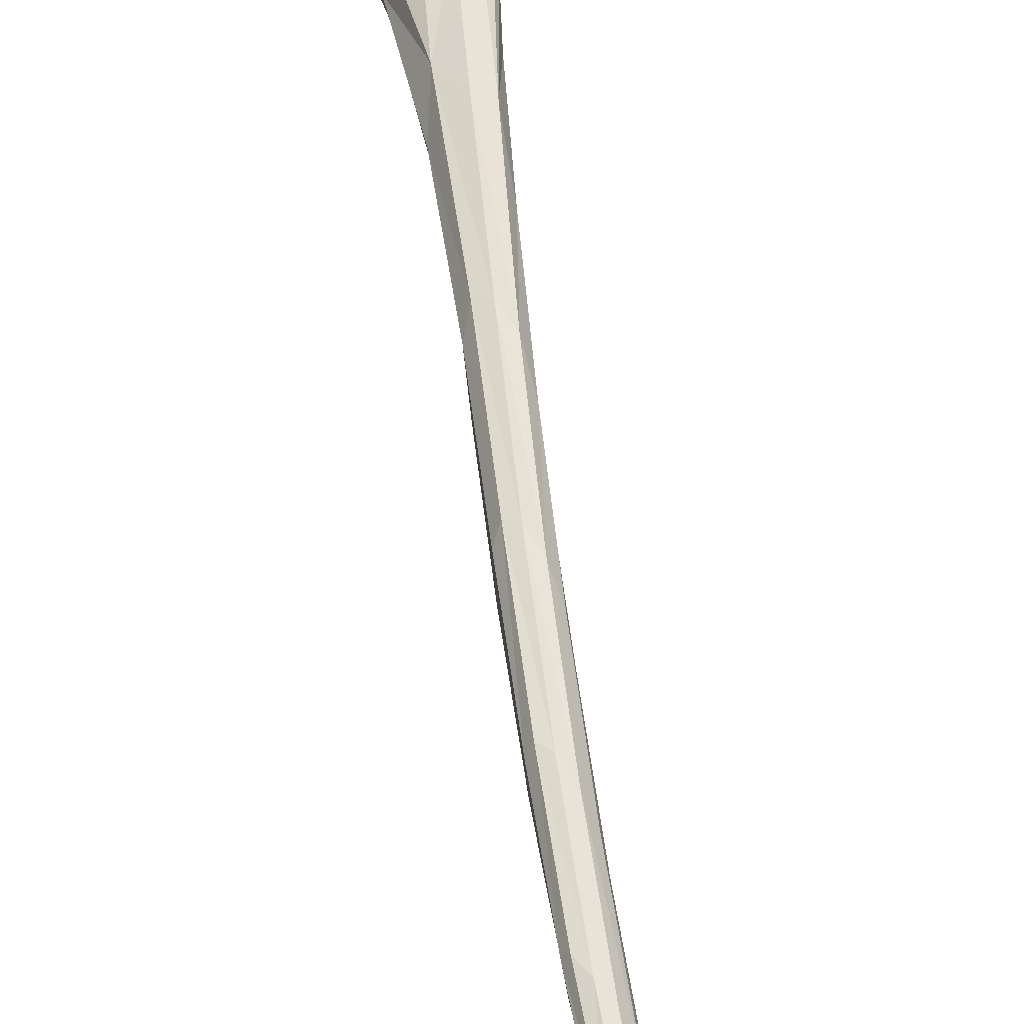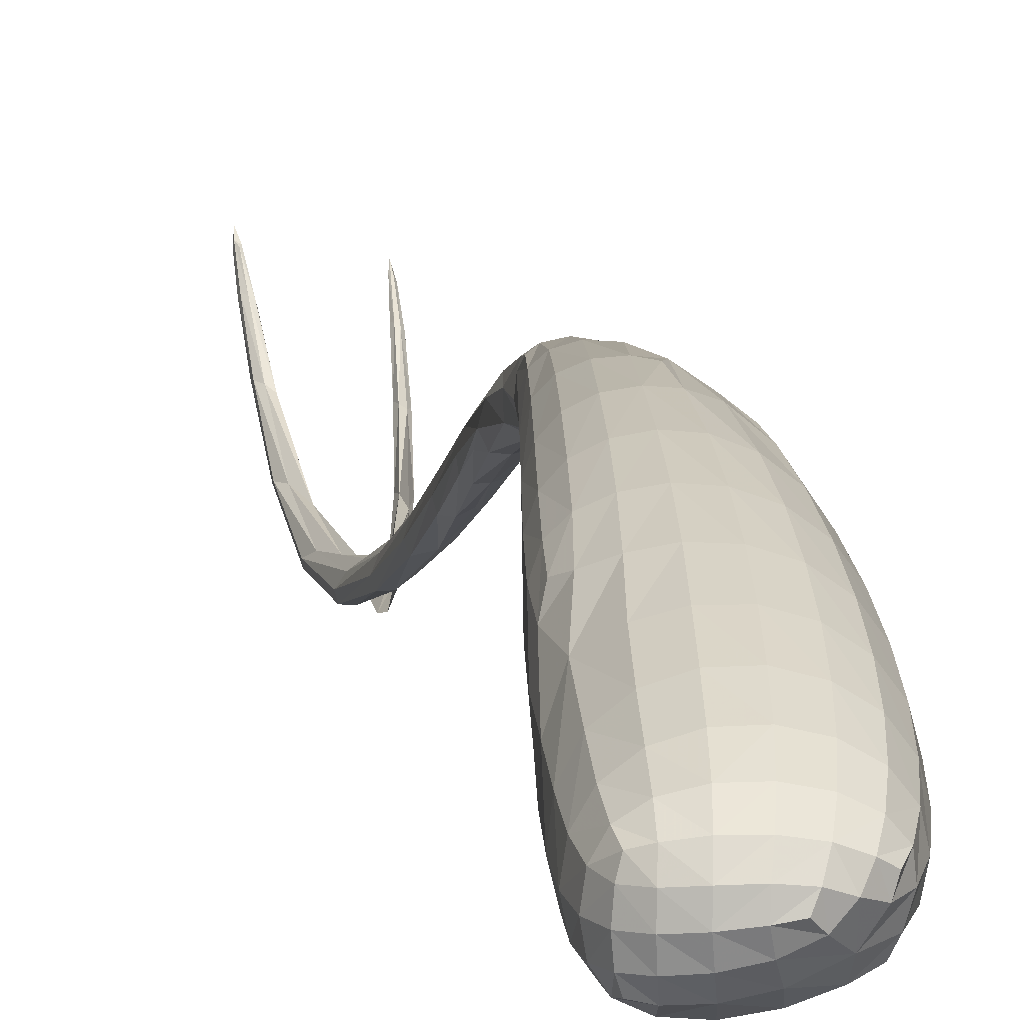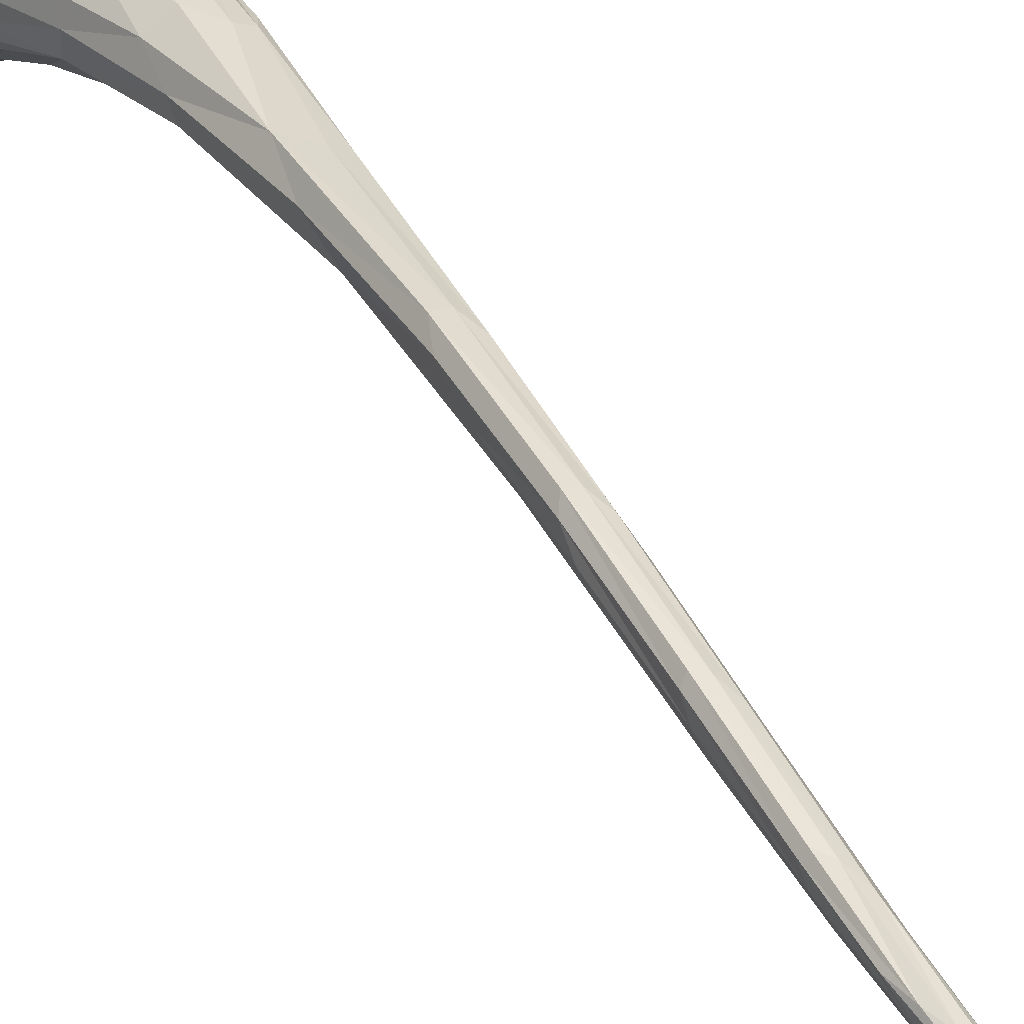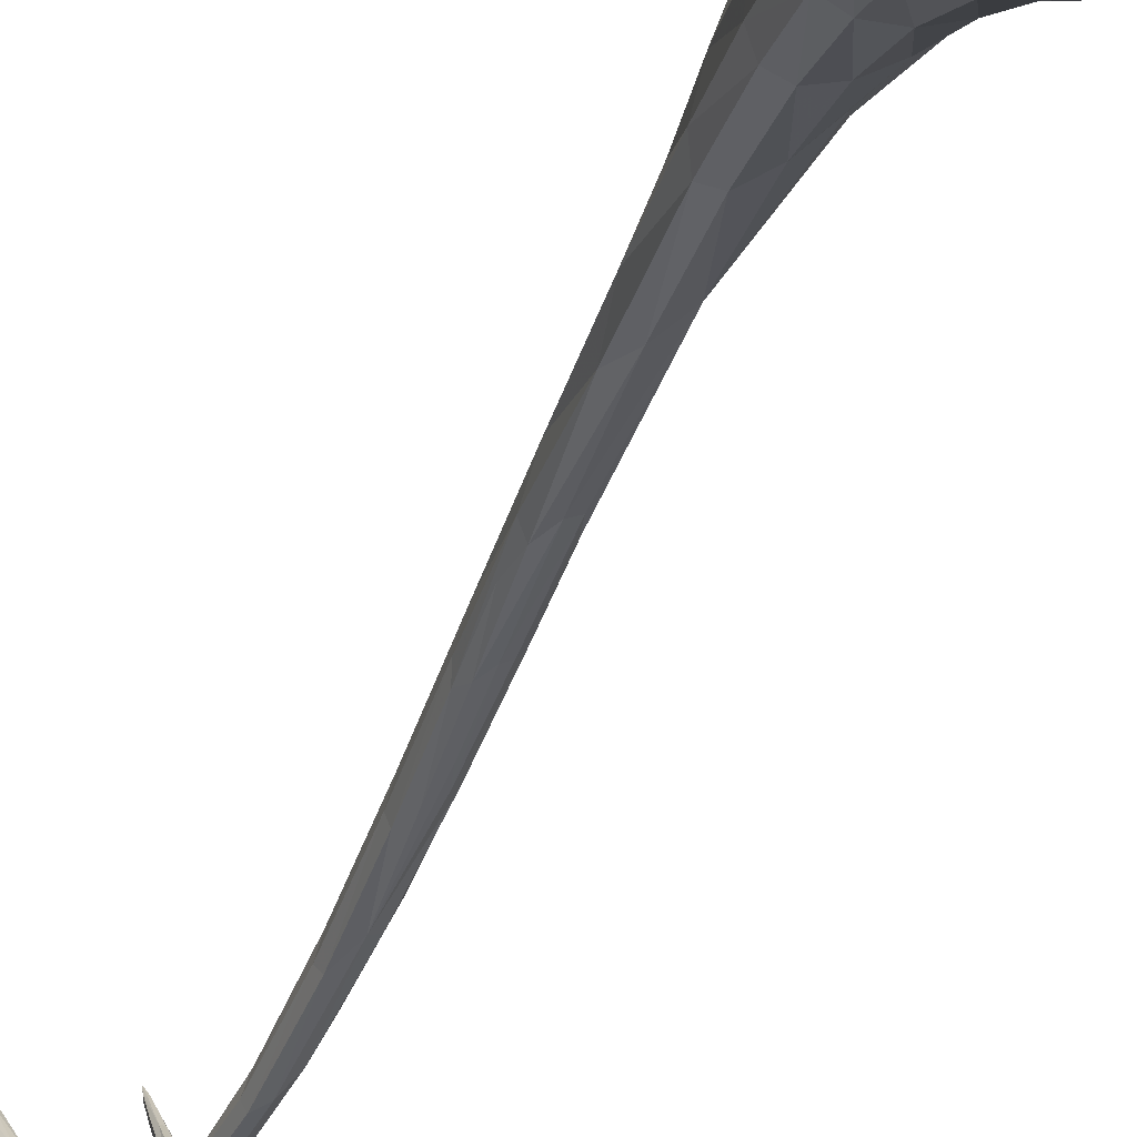
<metadata>
{"format":"obj","ext":"obj","renderer":"f3d","projection":"perspective","resolution":1024,"background":"white","views":[{"elev":32.1,"azim":-6.2,"up":"+Y"},{"elev":12.1,"azim":174.6,"up":"+Y"},{"elev":23.5,"azim":-27.2,"up":"+Y"},{"elev":-17.4,"azim":164.2,"up":"+Y"}]}
</metadata>
<code>
v 0.01562 1.264 7.011
v 0.003757 1.181 6.9
v 0.02523 0.9899 6.6
v 0.02308 1.188 6.928
v 0.01325 1.199 6.888
v 0.02181 1.3 7.031
v 0.03071 1.204 6.915
v 0.05352 0.9658 6.533
v 0.1349 0.8891 6.021
v 0.1088 0.877 5.977
v 0.03824 0.9646 6.397
v 0.1312 0.9712 5.926
v 0.1318 1.007 5.795
v 0.08953 0.988 5.886
v 0.02506 1.248 5.33
v 0.02085 1.183 5.346
v 0.004282 1.522 4.63
v -0.01146 1.432 4.711
v 0.0747 1.122 5.352
v 0.02069 1.364 4.752
v 0.06699 1.344 4.809
v 0.09047 1.384 4.831
v 0.121 1.11 5.485
v -0.0002596 1.606 3.923
v 0.08205 1.575 4.131
v -0.002118 1.754 3.68
v 0.06222 1.496 4.698
v 0.09118 1.739 3.784
v -0.0934 1.805 3.047
v -0.07846 1.686 3.058
v -0.156 1.781 2.692
v -0.1623 1.668 2.666
v -0.1902 1.723 2.372
v -0.1989 1.591 2.358
v -0.0686 1.87 2.783
v -0.09428 1.819 2.394
v 0.02628 1.646 3.207
v 0.0507 1.545 2.667
v -0.0959 1.583 2.667
v 0.02574 1.892 3.078
v 0.0395 1.901 2.739
v 0.1124 1.865 3.176
v 0.1365 1.862 2.778
v 0.08322 1.205 5.421
v 0.1381 0.9626 6.01
v 0.2626 0.9724 6.623
v 0.1913 0.8901 6.1
v 0.1997 0.9541 6.499
v 0.1157 1.69 3.301
v 0.1474 1.793 3.237
v 0.1847 1.77 2.801
v 0.2048 1.577 2.416
v 0.2101 1.714 2.46
v 0.1596 1.651 2.787
v 0.1333 1.458 2.359
v 0.1688 1.396 2.095
v 0.2295 1.521 2.123
v 0.02181 1.422 2.34
v 0.03667 1.349 2.083
v 0.1878 1.689 2.184
v 0.1557 1.804 2.455
v 0.05127 1.763 2.119
v 0.04117 1.846 2.416
v 0.1857 1.61 1.89
v 0.06213 1.676 1.876
v 0.2292 1.487 1.886
v 0.1565 0.8693 6.065
v 0.2464 0.9875 6.689
v 0.2986 1.226 7.011
v 0.299 1.309 7.096
v 0.2707 1.209 6.988
v 0.2983 1.247 6.996
v 0.3022 1.352 7.114
v 0.2714 1.234 6.975
v 0.07709 1.487 1.692
v 0.06559 1.39 1.739
v -0.09288 1.441 1.751
v -0.03172 1.502 1.686
v 0.1848 1.477 1.745
v 0.1692 1.393 1.76
v 0.1817 1.376 1.879
v 0.05316 1.336 1.872
v -0.09773 1.372 1.875
v -0.1831 1.462 1.873
v -0.2067 1.512 2.083
v -0.1131 1.396 2.082
v -0.1999 1.648 2.085
v -0.1817 1.58 1.865
v -0.09781 1.745 2.096
v -0.08516 1.663 1.865
v -0.06156 1.578 1.727
v -0.1429 1.538 1.748
v 0.07173 1.588 1.732
v -0.1141 1.477 2.353
v 0.1702 1.566 1.757
v 0.009036 1.23 6.968
v 0.00673 1.108 6.801
v 0.02178 1.112 6.824
v 0.01887 1.234 6.981
v 0.01201 1.173 6.905
v 0.005348 1.189 6.893
v 0.01919 1.291 7.032
v 0.01724 1.275 6.994
v 0.01158 1.262 6.991
v 0.02617 1.278 7.006
v 0.0239 1.204 6.897
v 0.02261 1.267 6.984
v 0.029 1.197 6.927
v 0.02481 1.267 7.009
v 0.03783 1.088 6.754
v 0.04569 0.9625 6.559
v 0.03375 1.087 6.779
v 0.08472 0.8951 6.28
v 0.06053 0.8882 6.265
v 0.1234 0.8654 6.016
v 0.07504 0.8808 6.29
v 0.04792 0.9735 6.488
v 0.1362 0.9308 5.989
v 0.08315 0.941 6.136
v 0.08339 0.9187 6.235
v 0.1277 0.9983 5.857
v 0.07208 0.9427 6.099
v 0.0955 0.9616 6.012
v 0.1062 0.9263 5.908
v 0.02183 0.9677 6.487
v 0.05609 0.9114 6.197
v 0.01632 1.083 6.704
v 0.02998 1.089 6.724
v 0.006724 1.081 6.729
v 0.04923 1.12 5.602
v 0.01271 1.231 5.316
v 0.04975 1.074 5.613
v 0.03166 1.138 5.521
v 0.01017 1.386 5.007
v -0.01169 1.486 4.655
v -0.0004966 1.31 5.039
v -0.003585 1.359 5.01
v 0.04409 1.133 5.377
v 0.0009339 1.384 4.76
v 0.03673 1.252 5.035
v 0.01602 1.266 5.06
v 0.07044 1.235 5.072
v 0.08423 1.347 4.855
v 0.1008 1.252 5.159
v 0.111 1.088 5.461
v 0.09297 1.223 5.148
v 0.04828 1.576 4.023
v 0.06846 1.453 4.516
v 0.04382 1.356 4.754
v 0.01354 1.474 4.429
v 0.04257 1.466 4.433
v -0.0114 1.528 4.372
v -0.00305 1.467 4.517
v 0.04929 1.272 4.968
v 0.004329 1.642 4.205
v -0.0213 1.682 3.813
v -0.01333 1.595 4.258
v 0.03224 1.526 4.649
v 0.06921 1.623 4.279
v 0.04801 1.757 3.778
v 0.03738 1.651 4.223
v -0.04932 1.796 3.303
v -0.0945 1.749 3.091
v -0.03792 1.682 3.415
v -0.05261 1.733 3.403
v -0.13 1.797 2.857
v -0.1676 1.725 2.682
v -0.1312 1.689 2.831
v -0.1357 1.745 2.863
v -0.1756 1.756 2.53
v -0.2068 1.658 2.364
v -0.1839 1.632 2.51
v -0.1908 1.695 2.519
v -0.1262 1.828 2.714
v -0.08521 1.849 2.565
v -0.1511 1.778 2.383
v -0.1396 1.808 2.546
v -0.08377 1.847 2.949
v -0.1176 1.831 2.837
v -0.0249 1.654 3.134
v 0.01742 1.646 3.499
v -0.01679 1.664 3.349
v 0.03535 1.613 2.94
v -0.08689 1.633 2.839
v -0.03301 1.557 2.681
v -0.02925 1.615 2.895
v -0.1397 1.619 2.654
v -0.1242 1.648 2.775
v 0.01175 1.846 3.312
v -0.01932 1.891 2.964
v -0.0373 1.853 3.13
v -0.01255 1.897 2.739
v 0.03702 1.908 2.901
v 0.0005984 1.907 2.865
v 0.1252 1.874 2.966
v 0.09138 1.889 2.759
v 0.07221 1.883 3.147
v 0.0832 1.897 2.939
v 0.1007 1.827 3.42
v 0.05999 1.837 3.413
v 0.06722 1.354 5.076
v 0.05179 1.238 5.372
v 0.03692 1.384 5.033
v 0.1073 0.9827 5.948
v 0.1085 1.068 5.731
v 0.07615 1.1 5.673
v 0.2294 0.8861 6.37
v 0.1721 0.9289 6.068
v 0.1675 0.9182 6.249
v 0.2385 0.9759 6.582
v 0.2063 0.9085 6.33
v 0.143 0.9118 6.218
v 0.135 0.9221 6.149
v 0.1518 0.9803 5.799
v 0.1097 1.157 5.464
v 0.1377 1.024 5.777
v 0.08324 1.443 4.766
v 0.09102 1.304 5.125
v 0.08678 1.491 4.508
v 0.09871 1.659 3.972
v 0.08576 1.562 4.382
v 0.0815 1.433 4.629
v 0.07614 1.657 3.273
v 0.09707 1.664 3.646
v 0.06111 1.641 3.608
v 0.1398 1.739 3.285
v 0.1252 1.777 3.482
v 0.1185 1.716 3.593
v 0.1388 1.837 3.193
v 0.1253 1.822 3.365
v 0.1667 1.789 3.01
v 0.1687 1.822 2.793
v 0.1543 1.838 2.987
v 0.216 1.648 2.441
v 0.1999 1.743 2.618
v 0.1818 1.711 2.802
v 0.1837 1.614 2.588
v 0.201 1.68 2.609
v 0.1048 1.496 2.496
v 0.1759 1.511 2.389
v 0.1179 1.596 2.749
v 0.1491 1.551 2.551
v 0.1534 1.423 2.225
v 0.21 1.451 2.107
v 0.2202 1.546 2.264
v 0.1959 1.478 2.243
v 0.08309 1.426 2.337
v 0.02731 1.38 2.208
v 0.1091 1.361 2.087
v 0.096 1.389 2.212
v 0.0261 1.473 2.478
v 0.07268 1.459 2.436
v 0.1365 1.681 3.022
v 0.09386 1.638 2.992
v 0.1609 1.734 3.026
v 0.2243 1.599 2.144
v 0.2103 1.694 2.326
v 0.2239 1.621 2.29
v 0.1906 1.767 2.469
v 0.167 1.761 2.324
v 0.1945 1.743 2.368
v 0.1233 1.738 2.141
v 0.0452 1.806 2.264
v 0.1045 1.831 2.434
v 0.113 1.789 2.287
v 0.1873 1.643 2.011
v 0.1314 1.653 1.884
v 0.05709 1.719 1.987
v 0.1289 1.692 2
v 0.2188 1.552 1.89
v 0.2331 1.501 1.995
v 0.2234 1.574 2.005
v 0.1465 1.837 2.607
v 0.1814 1.796 2.618
v 0.1143 0.9675 5.742
v 0.1206 0.9119 6
v 0.07958 1.008 5.692
v 0.1848 0.8644 6.097
v 0.2636 0.9644 6.648
v 0.2006 0.8657 6.365
v 0.2264 0.8658 6.381
v 0.2835 1.136 6.909
v 0.2999 1.275 7.064
v 0.2862 1.267 7.053
v 0.2608 1.123 6.888
v 0.2838 1.203 6.991
v 0.3025 1.238 7.008
v 0.304 1.329 7.087
v 0.3022 1.339 7.114
v 0.3066 1.314 7.089
v 0.2907 1.323 7.077
v 0.2846 1.245 6.981
v 0.2952 1.32 7.067
v 0.2453 1.099 6.796
v 0.2847 1.115 6.838
v 0.2658 1.112 6.813
v 0.2674 1.22 6.98
v 0.2877 1.305 7.075
v 0.2108 0.9556 6.586
v 0.244 1.094 6.822
v 0.2888 1.113 6.864
v 0.1666 0.8838 6.303
v 0.1431 0.9562 5.786
v 0.07232 1.436 1.705
v -0.01013 1.406 1.738
v -0.05481 1.477 1.702
v 0.01341 1.495 1.684
v 0.004483 1.451 1.699
v 0.1802 1.427 1.75
v 0.1299 1.388 1.748
v 0.1378 1.481 1.71
v 0.1351 1.429 1.72
v 0.1778 1.382 1.803
v 0.2145 1.479 1.803
v 0.2166 1.425 1.883
v 0.2053 1.424 1.803
v 0.1785 1.38 1.978
v 0.2174 1.434 1.986
v 0.1253 1.346 1.875
v 0.05913 1.355 1.795
v 0.1279 1.36 1.799
v 0.04553 1.334 1.969
v 0.119 1.346 1.973
v -0.0916 1.39 1.806
v -0.02503 1.345 1.872
v -0.01848 1.367 1.796
v -0.1521 1.41 1.878
v -0.1537 1.45 1.805
v -0.1384 1.411 1.822
v -0.1992 1.482 1.967
v -0.1062 1.375 1.969
v -0.1708 1.447 2.083
v -0.164 1.422 1.968
v -0.1943 1.612 1.965
v -0.1941 1.522 1.868
v -0.2167 1.581 2.083
v -0.2099 1.548 1.966
v -0.2065 1.549 2.215
v -0.1984 1.686 2.223
v -0.2155 1.619 2.218
v -0.093 1.704 1.97
v -0.144 1.629 1.864
v -0.1587 1.704 2.089
v -0.1538 1.666 1.967
v -0.02498 1.765 2.106
v -0.01348 1.679 1.869
v -0.01957 1.723 1.977
v -0.07471 1.621 1.783
v -0.1127 1.558 1.735
v -0.1624 1.555 1.79
v -0.1297 1.593 1.785
v 0.06672 1.633 1.789
v 0.003149 1.588 1.725
v -0.00541 1.635 1.784
v -0.09831 1.784 2.238
v -0.02732 1.842 2.403
v -0.0279 1.805 2.248
v -0.1577 1.742 2.229
v -0.1161 1.431 2.212
v -0.1666 1.528 2.355
v -0.1719 1.484 2.213
v -0.04072 1.362 2.083
v -0.03288 1.344 1.968
v -0.04738 1.441 2.349
v -0.04671 1.395 2.21
v -0.1064 1.529 2.505
v -0.1555 1.576 2.504
v -0.04202 1.495 2.501
v -0.1312 1.501 1.743
v -0.1679 1.505 1.794
v 0.1804 1.53 1.748
v 0.1795 1.584 1.804
v 0.206 1.537 1.804
v 0.1327 1.578 1.743
v 0.1321 1.616 1.797
v 0.07577 1.538 1.7
v 0.1361 1.533 1.717
v -0.04604 1.535 1.696
v 0.01109 1.541 1.693
v -0.09144 1.518 1.711
v 0.03944 1.878 2.577
v -0.02278 1.874 2.57
v 0.09744 1.865 2.59
g Group37201
f 1 96 100 99
f 96 2 97 100
f 100 97 3 98
f 99 100 98 4
f 5 101 104 103
f 101 2 96 104
f 104 96 1 102
f 103 104 102 6
f 6 105 107 103
f 105 7 106 107
f 103 107 106 5
f 6 102 109 105
f 102 1 99 109
f 109 99 4 108
f 105 109 108 7
f 8 110 112 111
f 110 7 108 112
f 112 108 4 98
f 111 112 98 3
f 9 113 116 115
f 113 8 111 116
f 116 111 3 114
f 115 116 114 10
f 11 117 120 119
f 117 8 113 120
f 120 113 9 118
f 119 120 118 12
f 11 119 123 122
f 119 12 121 123
f 122 123 121 13
f 11 122 126 125
f 122 13 124 126
f 126 124 10 114
f 125 126 114 3
f 8 117 128 110
f 117 11 127 128
f 128 127 5 106
f 110 128 106 7
f 3 97 129 125
f 97 2 101 129
f 129 101 5 127
f 125 129 127 11
f 14 130 133 132
f 130 15 131 133
f 132 133 131 16
f 16 131 137 136
f 131 15 134 137
f 137 134 17 135
f 136 137 135 18
f 19 138 141 140
f 138 16 136 141
f 141 136 18 139
f 140 141 139 20
f 19 142 146 145
f 142 21 143 146
f 146 143 22 144
f 145 146 144 23
f 24 147 151 150
f 147 25 148 151
f 151 148 21 149
f 150 151 149 20
f 24 150 153 152
f 150 20 139 153
f 152 153 139 18
f 19 140 154 142
f 140 20 149 154
f 142 154 149 21
f 17 155 157 135
f 155 26 156 157
f 157 156 24 152
f 135 157 152 18
f 26 155 161 160
f 155 17 158 161
f 161 158 27 159
f 160 161 159 28
f 26 162 165 156
f 162 29 163 165
f 165 163 30 164
f 156 165 164 24
f 29 166 169 163
f 166 31 167 169
f 169 167 32 168
f 163 169 168 30
f 32 167 173 172
f 167 31 170 173
f 173 170 33 171
f 172 173 171 34
f 33 170 177 176
f 170 31 174 177
f 177 174 35 175
f 176 177 175 36
f 31 166 179 174
f 166 29 178 179
f 174 179 178 35
f 24 164 182 181
f 164 30 180 182
f 181 182 180 37
f 38 183 186 185
f 183 37 180 186
f 186 180 30 184
f 185 186 184 39
f 30 168 188 184
f 168 32 187 188
f 184 188 187 39
f 29 162 191 178
f 162 26 189 191
f 191 189 40 190
f 178 191 190 35
f 41 192 194 193
f 192 35 190 194
f 193 194 190 40
f 42 195 198 197
f 195 43 196 198
f 198 196 41 193
f 197 198 193 40
f 26 160 200 189
f 160 28 199 200
f 200 199 42 197
f 189 200 197 40
f 44 201 203 202
f 201 27 158 203
f 203 158 17 134
f 202 203 134 15
f 44 202 206 205
f 202 15 130 206
f 206 130 14 204
f 205 206 204 45
f 46 207 211 210
f 207 47 208 211
f 211 208 45 209
f 210 211 209 48
f 48 209 213 212
f 209 45 204 213
f 212 213 204 14
f 47 214 216 208
f 214 23 215 216
f 216 215 44 205
f 208 216 205 45
f 23 144 218 215
f 144 22 217 218
f 218 217 27 201
f 215 218 201 44
f 27 217 221 159
f 217 22 219 221
f 221 219 25 220
f 159 221 220 28
f 21 148 222 143
f 148 25 219 222
f 143 222 219 22
f 24 181 225 147
f 181 37 223 225
f 225 223 49 224
f 147 225 224 25
f 28 220 228 227
f 220 25 224 228
f 228 224 49 226
f 227 228 226 50
f 28 227 230 199
f 227 50 229 230
f 199 230 229 42
f 42 229 233 195
f 229 50 231 233
f 233 231 51 232
f 195 233 232 43
f 52 234 238 237
f 234 53 235 238
f 238 235 51 236
f 237 238 236 54
f 38 239 242 241
f 239 55 240 242
f 242 240 52 237
f 241 242 237 54
f 52 240 246 245
f 240 55 243 246
f 246 243 56 244
f 245 246 244 57
f 56 243 250 249
f 243 55 247 250
f 250 247 58 248
f 249 250 248 59
f 55 239 252 247
f 239 38 251 252
f 247 252 251 58
f 54 253 254 241
f 253 49 223 254
f 254 223 37 183
f 241 254 183 38
f 54 236 255 253
f 236 51 231 255
f 255 231 50 226
f 253 255 226 49
f 57 256 258 245
f 256 60 257 258
f 258 257 53 234
f 245 258 234 52
f 61 259 261 260
f 259 53 257 261
f 260 261 257 60
f 60 262 265 260
f 262 62 263 265
f 265 263 63 264
f 260 265 264 61
f 60 266 269 262
f 266 64 267 269
f 269 267 65 268
f 262 269 268 62
f 66 270 272 271
f 270 64 266 272
f 272 266 60 256
f 271 272 256 57
f 61 273 274 259
f 273 43 232 274
f 274 232 51 235
f 259 274 235 53
f 14 132 277 276
f 132 16 138 277
f 277 138 19 275
f 276 277 275 67
f 67 278 281 280
f 278 47 207 281
f 281 207 46 279
f 280 281 279 68
f 68 282 286 285
f 282 69 283 286
f 286 283 70 284
f 285 286 284 71
f 69 287 290 283
f 287 72 288 290
f 290 288 73 289
f 283 290 289 70
f 74 291 293 292
f 291 73 288 293
f 292 293 288 72
f 48 294 296 210
f 294 74 292 296
f 296 292 72 295
f 210 296 295 46
f 74 297 298 291
f 297 71 284 298
f 298 284 70 289
f 291 298 289 73
f 74 294 300 297
f 294 48 299 300
f 300 299 68 285
f 297 300 285 71
f 46 295 301 279
f 295 72 287 301
f 301 287 69 282
f 279 301 282 68
f 67 280 302 276
f 280 68 299 302
f 302 299 48 212
f 276 302 212 14
f 23 214 303 145
f 214 47 278 303
f 303 278 67 275
f 145 303 275 19
f 75 304 308 307
f 304 76 305 308
f 308 305 77 306
f 307 308 306 78
f 79 309 312 311
f 309 80 310 312
f 312 310 76 304
f 311 312 304 75
f 81 313 316 315
f 313 80 309 316
f 316 309 79 314
f 315 316 314 66
f 57 244 318 271
f 244 56 317 318
f 318 317 81 315
f 271 318 315 66
f 81 319 321 313
f 319 82 320 321
f 321 320 76 310
f 313 321 310 80
f 59 322 323 249
f 322 82 319 323
f 323 319 81 317
f 249 323 317 56
f 83 324 326 325
f 324 77 305 326
f 326 305 76 320
f 325 326 320 82
f 83 327 329 324
f 327 84 328 329
f 324 329 328 77
f 85 330 333 332
f 330 84 327 333
f 333 327 83 331
f 332 333 331 86
f 87 334 337 336
f 334 88 335 337
f 337 335 84 330
f 336 337 330 85
f 85 338 340 336
f 338 34 171 340
f 340 171 33 339
f 336 340 339 87
f 89 341 344 343
f 341 90 342 344
f 344 342 88 334
f 343 344 334 87
f 90 341 347 346
f 341 89 345 347
f 347 345 62 268
f 346 347 268 65
f 88 342 351 350
f 342 90 348 351
f 351 348 91 349
f 350 351 349 92
f 90 346 354 348
f 346 65 352 354
f 354 352 93 353
f 348 354 353 91
f 89 355 357 345
f 355 36 356 357
f 357 356 63 263
f 345 357 263 62
f 36 355 358 176
f 355 89 343 358
f 358 343 87 339
f 176 358 339 33
f 86 359 361 332
f 359 94 360 361
f 361 360 34 338
f 332 361 338 85
f 59 362 363 322
f 362 86 331 363
f 363 331 83 325
f 322 363 325 82
f 58 364 365 248
f 364 94 359 365
f 365 359 86 362
f 248 365 362 59
f 94 366 367 360
f 366 39 187 367
f 367 187 32 172
f 360 367 172 34
f 58 251 368 364
f 251 38 185 368
f 368 185 39 366
f 364 368 366 94
f 88 350 370 335
f 350 92 369 370
f 370 369 77 328
f 335 370 328 84
f 66 314 373 270
f 314 79 371 373
f 373 371 95 372
f 270 373 372 64
f 64 372 375 267
f 372 95 374 375
f 375 374 93 352
f 267 375 352 65
f 75 376 377 311
f 376 93 374 377
f 377 374 95 371
f 311 377 371 79
f 91 353 379 378
f 353 93 376 379
f 379 376 75 307
f 378 379 307 78
f 91 378 380 349
f 378 78 306 380
f 380 306 77 369
f 349 380 369 92
f 41 381 382 192
f 381 63 356 382
f 382 356 36 175
f 192 382 175 35
f 61 264 383 273
f 264 63 381 383
f 383 381 41 196
f 273 383 196 43

</code>
